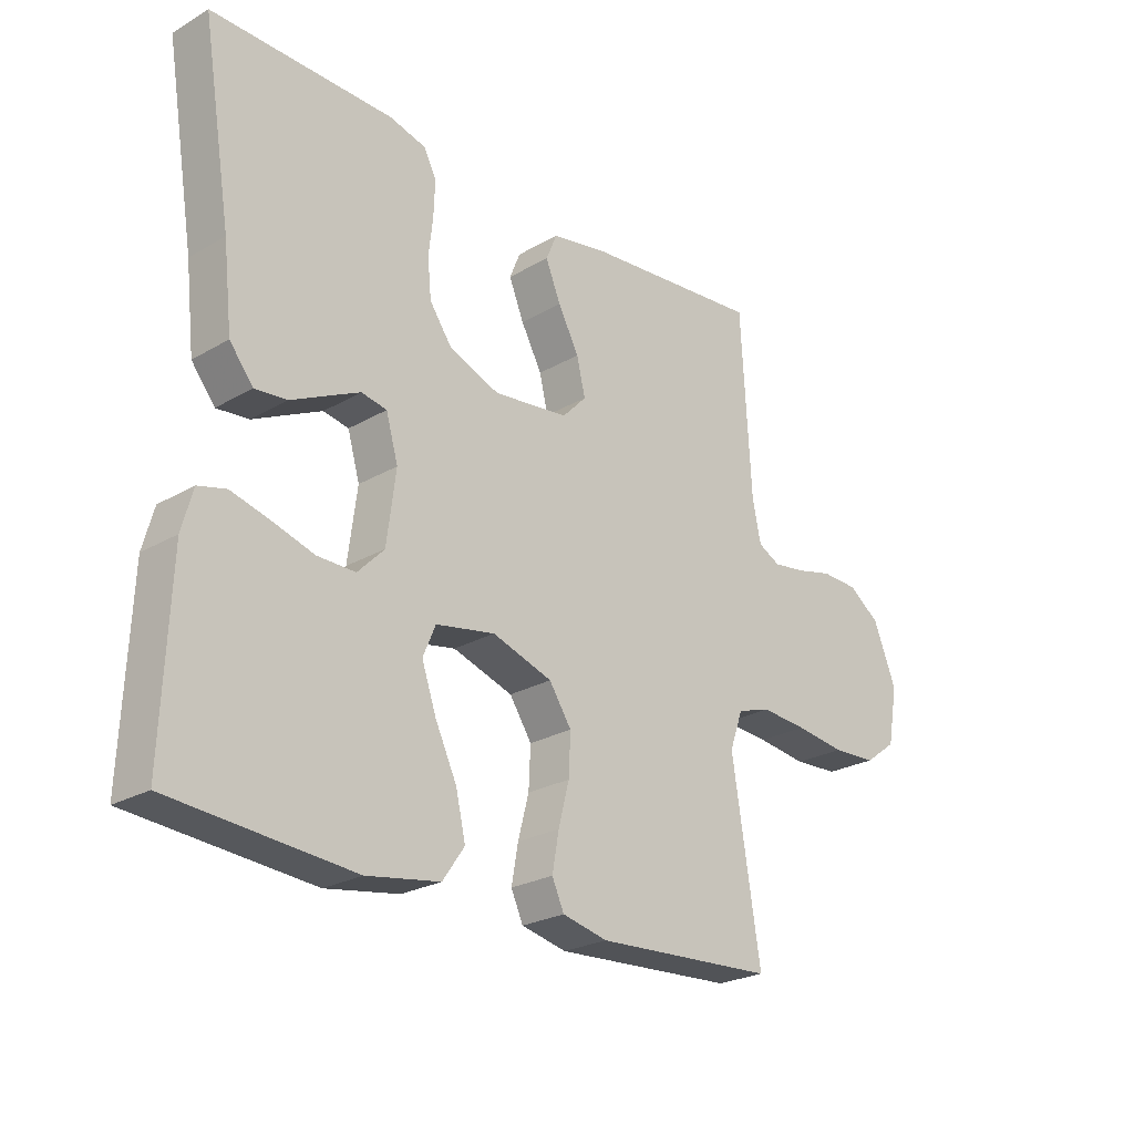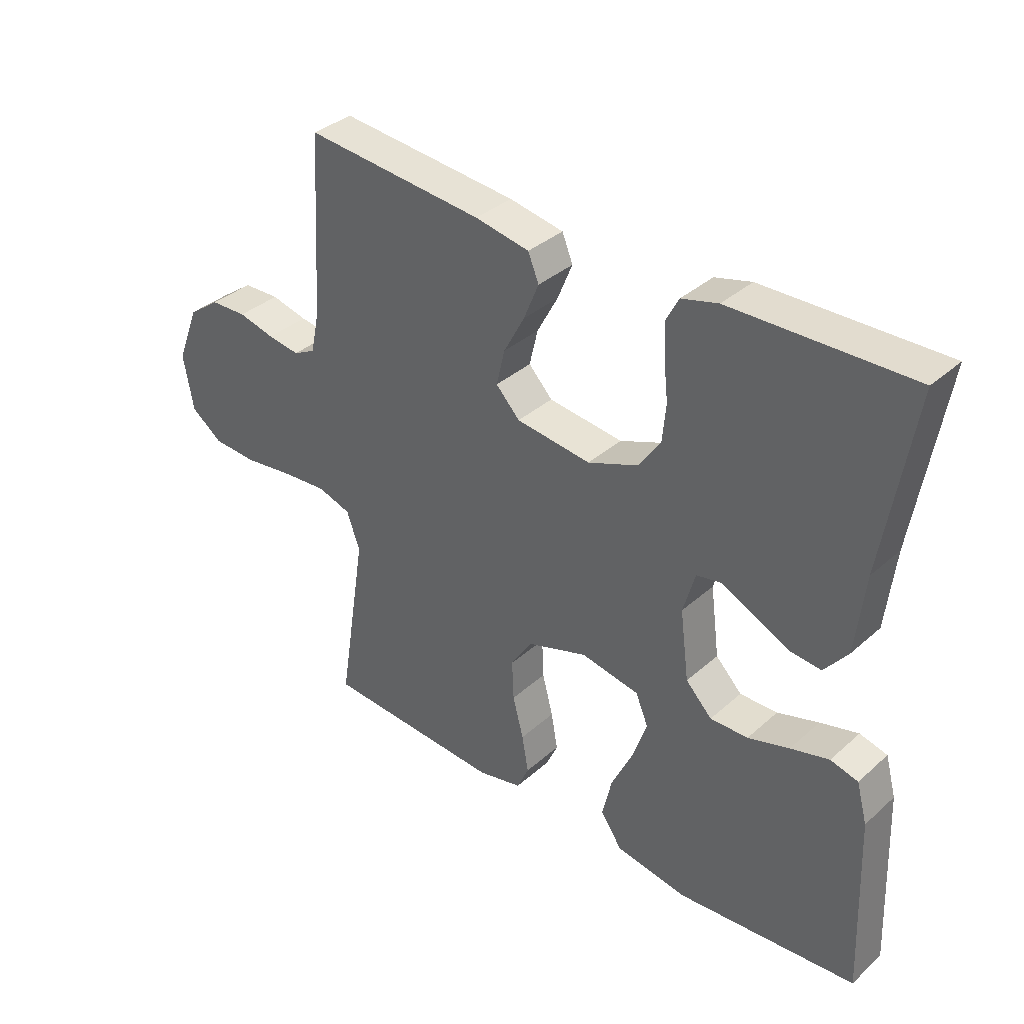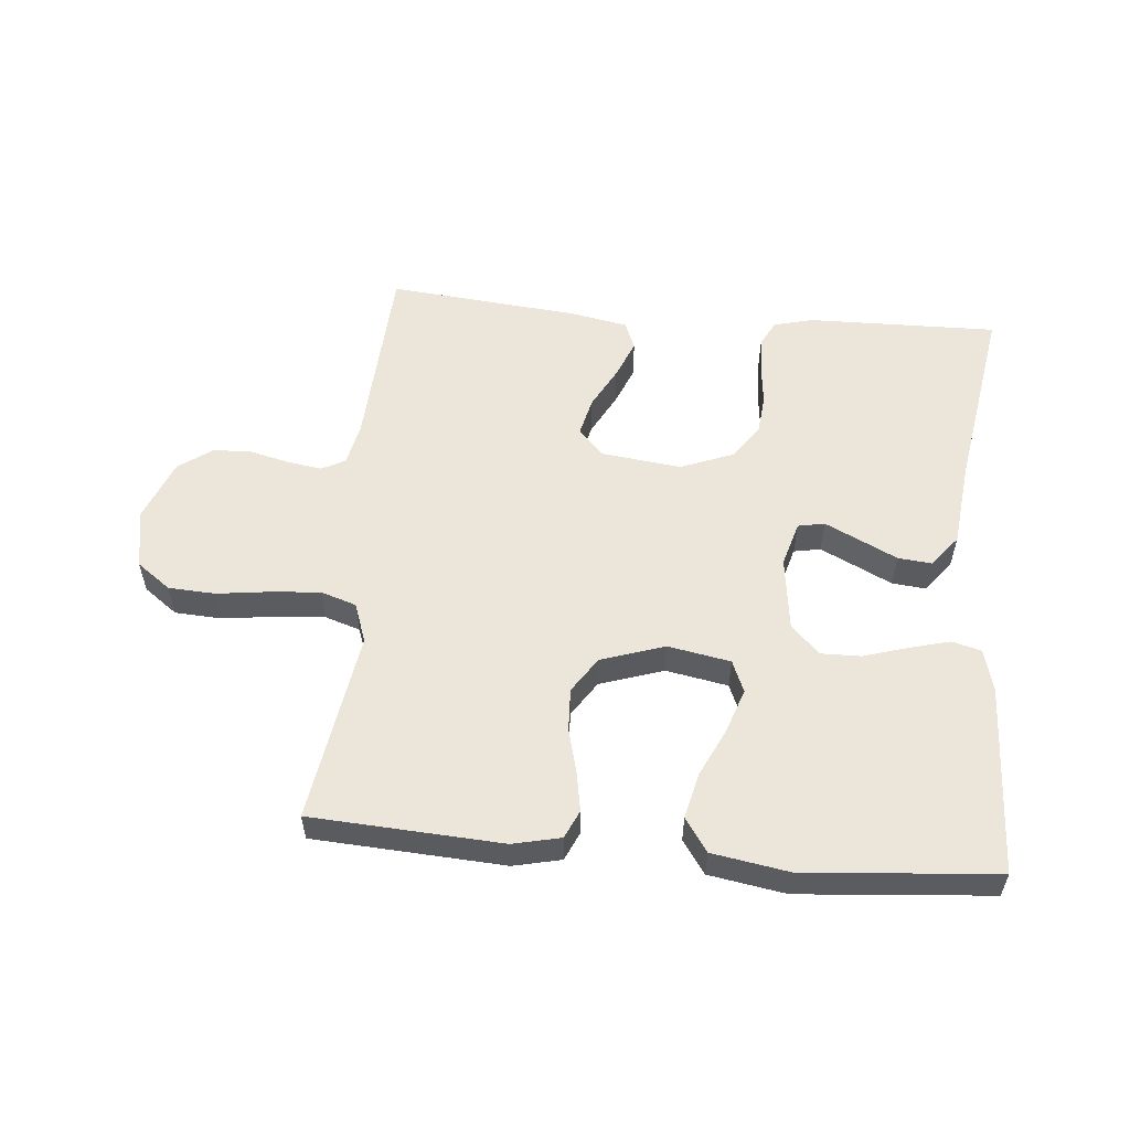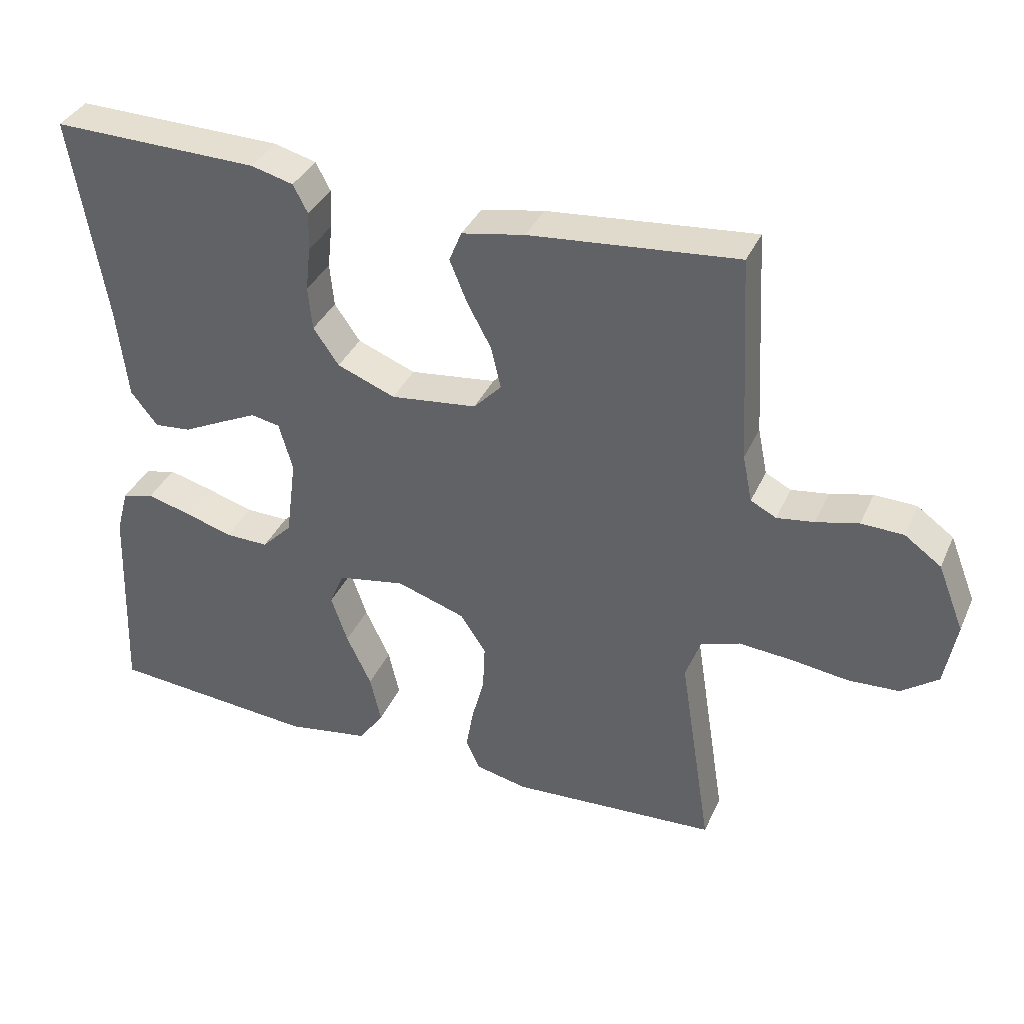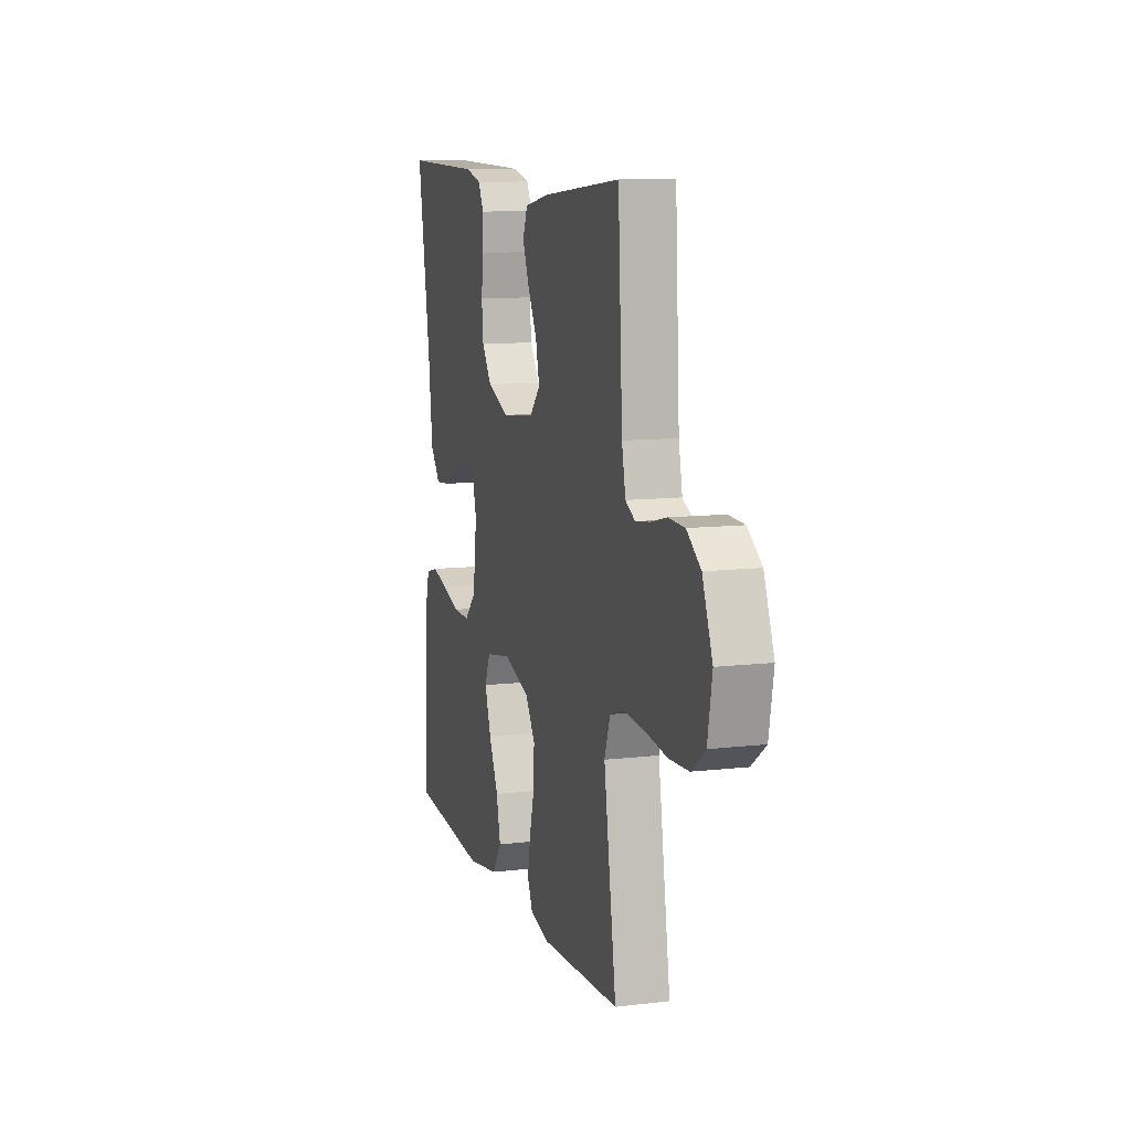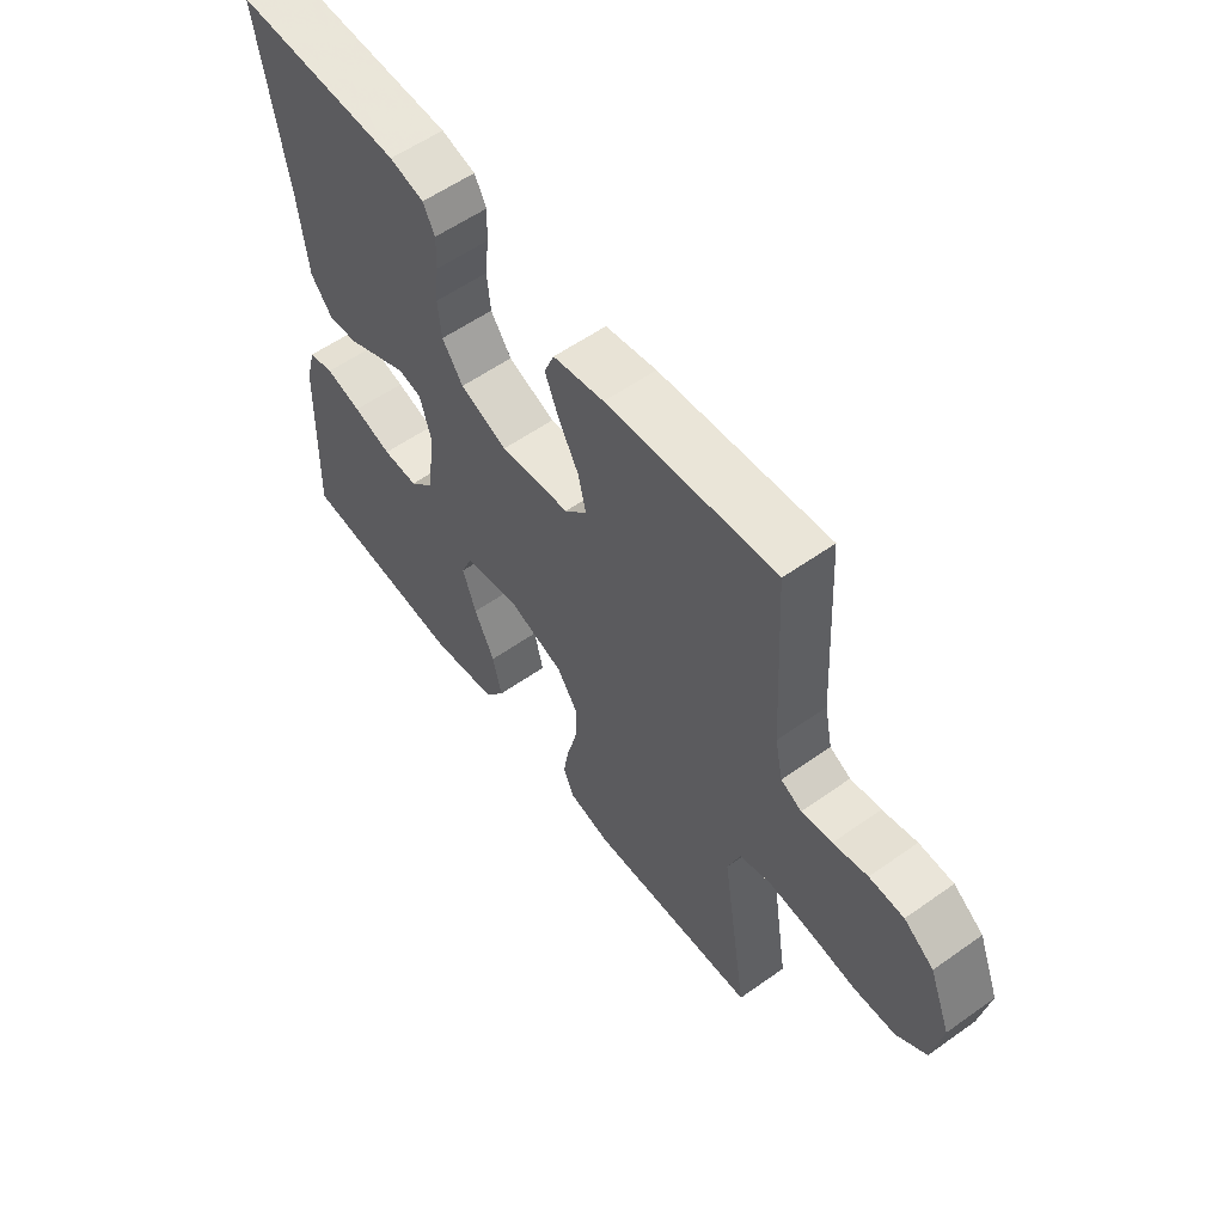
<metadata>
{"format":"obj","ext":"obj","renderer":"f3d","projection":"perspective","resolution":1024,"background":"white","views":[{"elev":-24.5,"azim":-46.4,"up":"+Z"},{"elev":35.7,"azim":-139.1,"up":"+Z"},{"elev":55.8,"azim":-174.8,"up":"+Y"},{"elev":36.5,"azim":22.1,"up":"+Z"},{"elev":10.6,"azim":73.5,"up":"+Z"},{"elev":57.3,"azim":53.6,"up":"+Z"}]}
</metadata>
<code>
v 0.5 0.07 0.5
v 0.517 0.07 0.2
v 0.531 0.07 0.132
v 0.568 0.07 0.113
v 0.622 0.07 0.121
v 0.683 0.07 0.136
v 0.744 0.07 0.134
v 0.797 0.07 0.096
v 0.835 0.07 0
v 0.818 0.07 -0.094
v 0.765 0.07 -0.133
v 0.691 0.07 -0.137
v 0.608 0.07 -0.126
v 0.531 0.07 -0.12
v 0.475 0.07 -0.138
v 0.453 0.07 -0.2
v 0.5 0.07 -0.5
v 0.2 0.07 -0.517
v 0.125 0.07 -0.5
v 0.105 0.07 -0.456
v 0.116 0.07 -0.394
v 0.134 0.07 -0.325
v 0.137 0.07 -0.258
v 0.1 0.07 -0.202
v 0 0.07 -0.169
v -0.098 0.07 -0.187
v -0.119 0.07 -0.237
v -0.095 0.07 -0.307
v -0.059 0.07 -0.383
v -0.043 0.07 -0.453
v -0.079 0.07 -0.505
v -0.2 0.07 -0.525
v -0.5 0.07 -0.5
v -0.488 0.07 -0.2
v -0.47 0.07 -0.134
v -0.424 0.07 -0.122
v -0.36 0.07 -0.139
v -0.291 0.07 -0.16
v -0.228 0.07 -0.161
v -0.184 0.07 -0.116
v -0.169 0.07 0
v -0.189 0.07 0.07
v -0.231 0.07 0.078
v -0.285 0.07 0.052
v -0.344 0.07 0.023
v -0.397 0.07 0.018
v -0.436 0.07 0.067
v -0.451 0.07 0.2
v -0.5 0.07 0.5
v -0.2 0.07 0.494
v -0.139 0.07 0.478
v -0.118 0.07 0.438
v -0.12 0.07 0.381
v -0.127 0.07 0.317
v -0.121 0.07 0.254
v -0.084 0.07 0.201
v 0 0.07 0.168
v 0.125 0.07 0.183
v 0.165 0.07 0.225
v 0.151 0.07 0.285
v 0.116 0.07 0.35
v 0.091 0.07 0.411
v 0.109 0.07 0.455
v 0.2 0.07 0.472
v 0.5 0 0.5
v 0.517 0 0.2
v 0.531 0 0.132
v 0.568 0 0.113
v 0.622 0 0.121
v 0.683 0 0.136
v 0.744 0 0.134
v 0.797 0 0.096
v 0.835 0 0
v 0.818 0 -0.094
v 0.765 0 -0.133
v 0.691 0 -0.137
v 0.608 0 -0.126
v 0.531 0 -0.12
v 0.475 0 -0.138
v 0.453 0 -0.2
v 0.5 0 -0.5
v 0.2 0 -0.517
v 0.125 0 -0.5
v 0.105 0 -0.456
v 0.116 0 -0.394
v 0.134 0 -0.325
v 0.137 0 -0.258
v 0.1 0 -0.202
v 0 0 -0.169
v -0.098 0 -0.187
v -0.119 0 -0.237
v -0.095 0 -0.307
v -0.059 0 -0.383
v -0.043 0 -0.453
v -0.079 0 -0.505
v -0.2 0 -0.525
v -0.5 0 -0.5
v -0.488 0 -0.2
v -0.47 0 -0.134
v -0.424 0 -0.122
v -0.36 0 -0.139
v -0.291 0 -0.16
v -0.228 0 -0.161
v -0.184 0 -0.116
v -0.169 0 0
v -0.189 0 0.07
v -0.231 0 0.078
v -0.285 0 0.052
v -0.344 0 0.023
v -0.397 0 0.018
v -0.436 0 0.067
v -0.451 0 0.2
v -0.5 0 0.5
v -0.2 0 0.494
v -0.139 0 0.478
v -0.118 0 0.438
v -0.12 0 0.381
v -0.127 0 0.317
v -0.121 0 0.254
v -0.084 0 0.201
v 0 0 0.168
v 0.125 0 0.183
v 0.165 0 0.225
v 0.151 0 0.285
v 0.116 0 0.35
v 0.091 0 0.411
v 0.109 0 0.455
v 0.2 0 0.472
f 64 1 2
f 63 64 2
f 62 63 2
f 61 62 2
f 60 61 2
f 59 60 2 3
f 58 59 3 4
f 57 58 4
f 52 53 54
f 51 52 54
f 50 51 54
f 49 50 54
f 48 49 54
f 48 54 55
f 47 48 55
f 46 47 55
f 45 46 55
f 44 45 55
f 43 44 55 56
f 36 37 38
f 35 36 38
f 34 35 38
f 33 34 38
f 32 33 38
f 31 32 38
f 30 31 38
f 29 30 38
f 28 29 38
f 27 28 38 39
f 26 27 39 40
f 20 21 22
f 19 20 22
f 18 19 22
f 17 18 22
f 16 17 22
f 15 16 22 23
f 11 12 13
f 10 11 13
f 9 10 13
f 8 9 13
f 7 8 13
f 6 7 13
f 5 6 13
f 4 5 13 14
f 57 4 14 15
f 42 43 56 57
f 41 42 57 15
f 25 26 40 41
f 24 25 41 15
f 15 23 24
f 66 65 128
f 66 128 127
f 66 127 126
f 66 126 125
f 66 125 124
f 67 66 124 123
f 68 67 123 122
f 68 122 121
f 118 117 116
f 118 116 115
f 118 115 114
f 118 114 113
f 118 113 112
f 119 118 112
f 119 112 111
f 119 111 110
f 119 110 109
f 119 109 108
f 120 119 108 107
f 102 101 100
f 102 100 99
f 102 99 98
f 102 98 97
f 102 97 96
f 102 96 95
f 102 95 94
f 102 94 93
f 102 93 92
f 103 102 92 91
f 104 103 91 90
f 86 85 84
f 86 84 83
f 86 83 82
f 86 82 81
f 86 81 80
f 87 86 80 79
f 77 76 75
f 77 75 74
f 77 74 73
f 77 73 72
f 77 72 71
f 77 71 70
f 77 70 69
f 78 77 69 68
f 79 78 68 121
f 121 120 107 106
f 79 121 106 105
f 105 104 90 89
f 79 105 89 88
f 88 87 79
f 1 65 66 2
f 2 66 67 3
f 3 67 68 4
f 4 68 69 5
f 5 69 70 6
f 6 70 71 7
f 7 71 72 8
f 8 72 73 9
f 9 73 74 10
f 10 74 75 11
f 11 75 76 12
f 12 76 77 13
f 13 77 78 14
f 14 78 79 15
f 15 79 80 16
f 16 80 81 17
f 17 81 82 18
f 18 82 83 19
f 19 83 84 20
f 20 84 85 21
f 21 85 86 22
f 22 86 87 23
f 23 87 88 24
f 24 88 89 25
f 25 89 90 26
f 26 90 91 27
f 27 91 92 28
f 28 92 93 29
f 29 93 94 30
f 30 94 95 31
f 31 95 96 32
f 32 96 97 33
f 33 97 98 34
f 34 98 99 35
f 35 99 100 36
f 36 100 101 37
f 37 101 102 38
f 38 102 103 39
f 39 103 104 40
f 40 104 105 41
f 41 105 106 42
f 42 106 107 43
f 43 107 108 44
f 44 108 109 45
f 45 109 110 46
f 46 110 111 47
f 47 111 112 48
f 48 112 113 49
f 49 113 114 50
f 50 114 115 51
f 51 115 116 52
f 52 116 117 53
f 53 117 118 54
f 54 118 119 55
f 55 119 120 56
f 56 120 121 57
f 57 121 122 58
f 58 122 123 59
f 59 123 124 60
f 60 124 125 61
f 61 125 126 62
f 62 126 127 63
f 63 127 128 64
f 64 128 65 1

</code>
